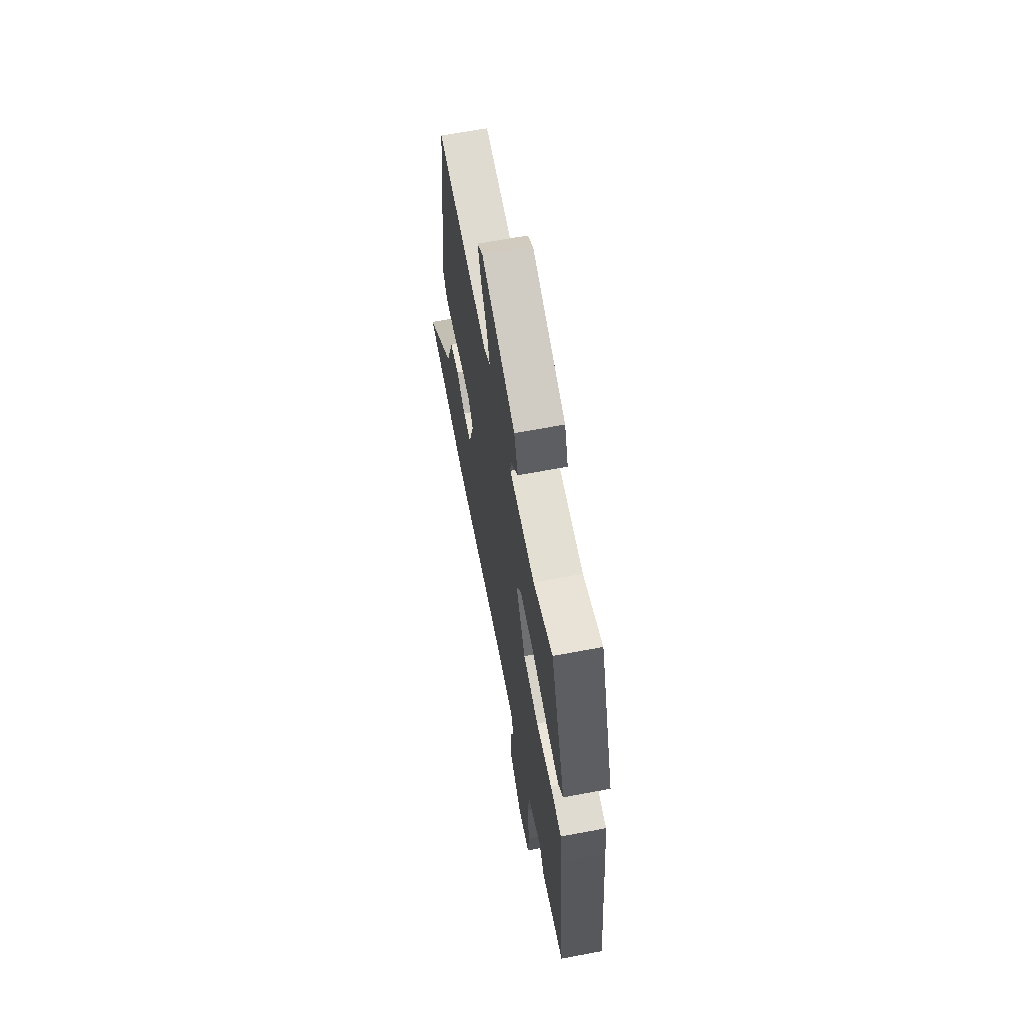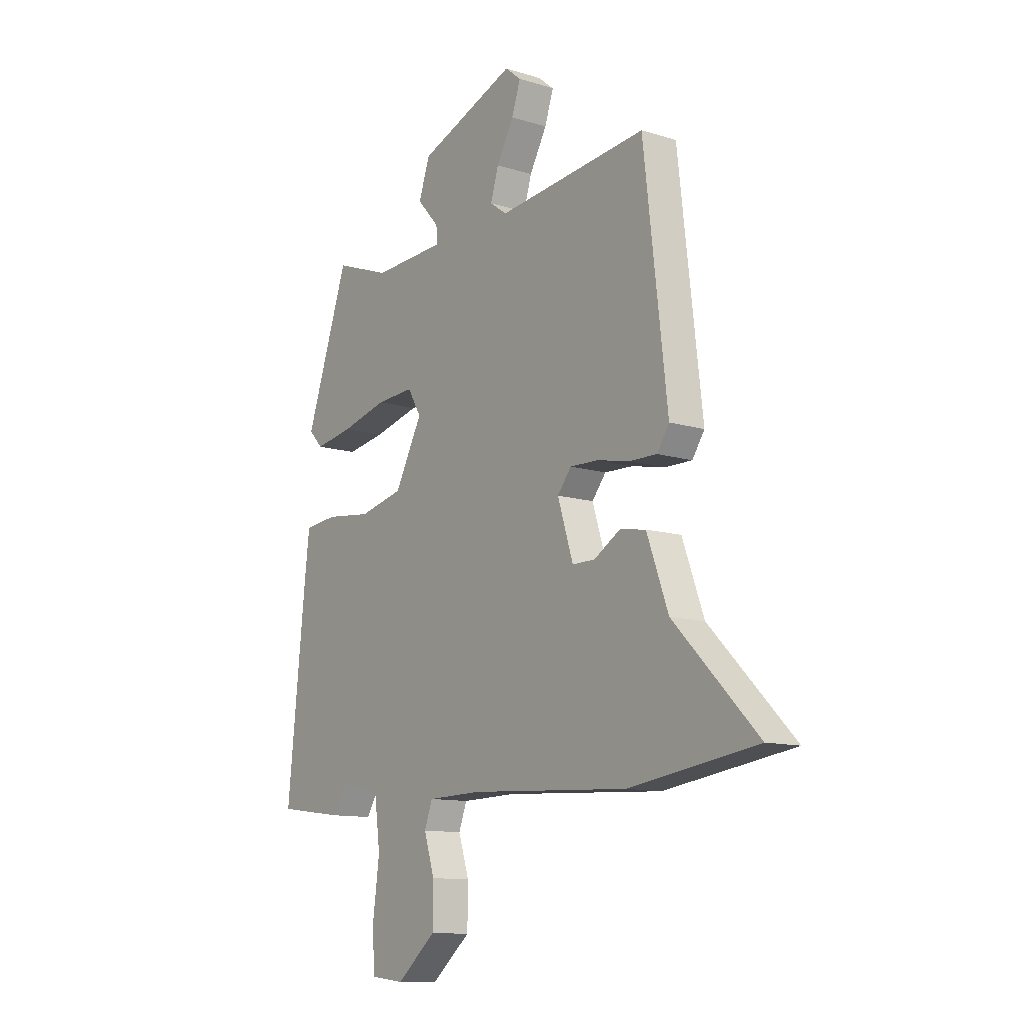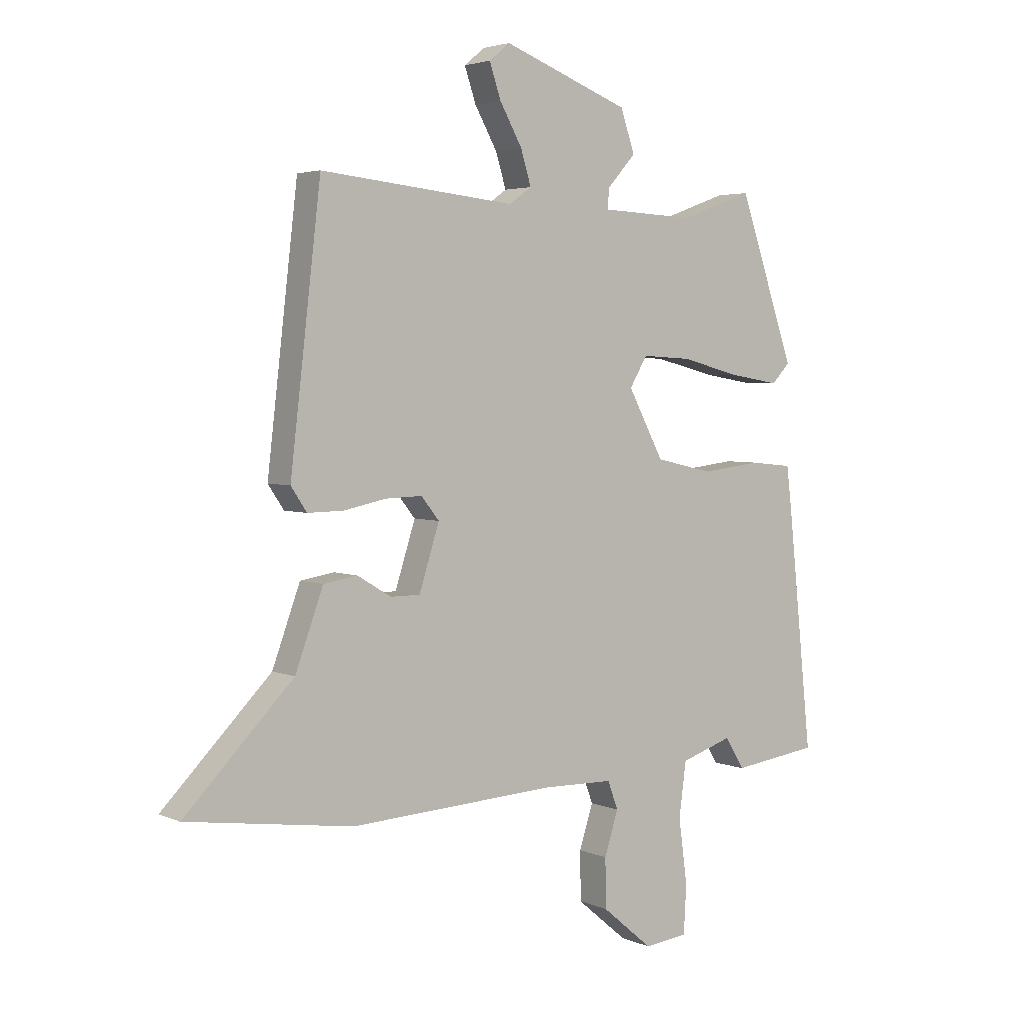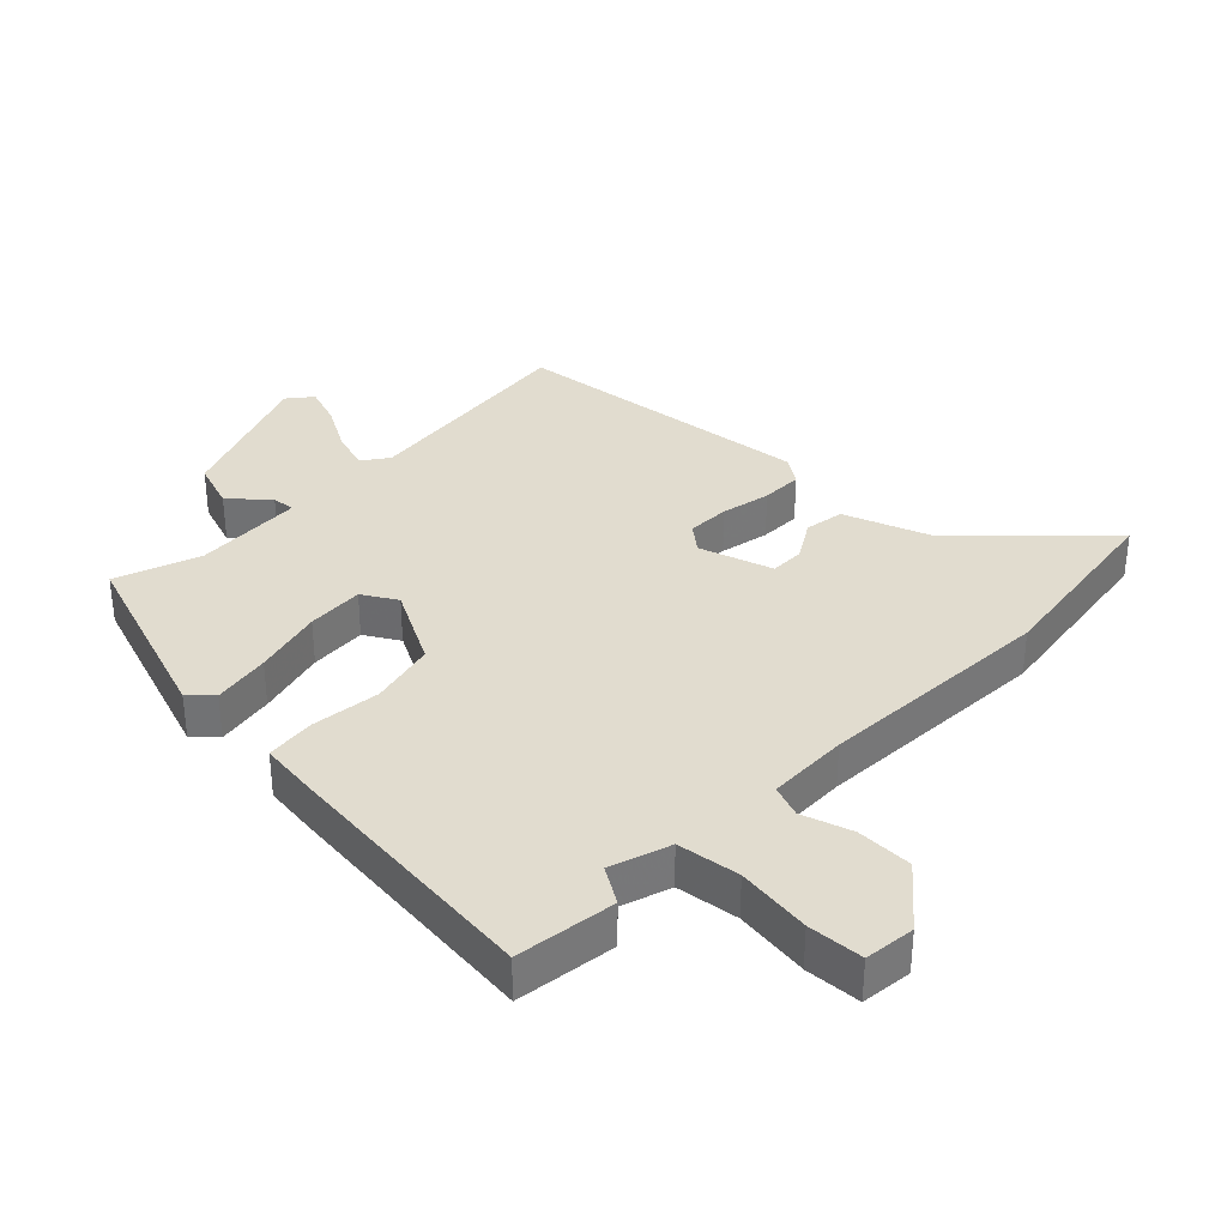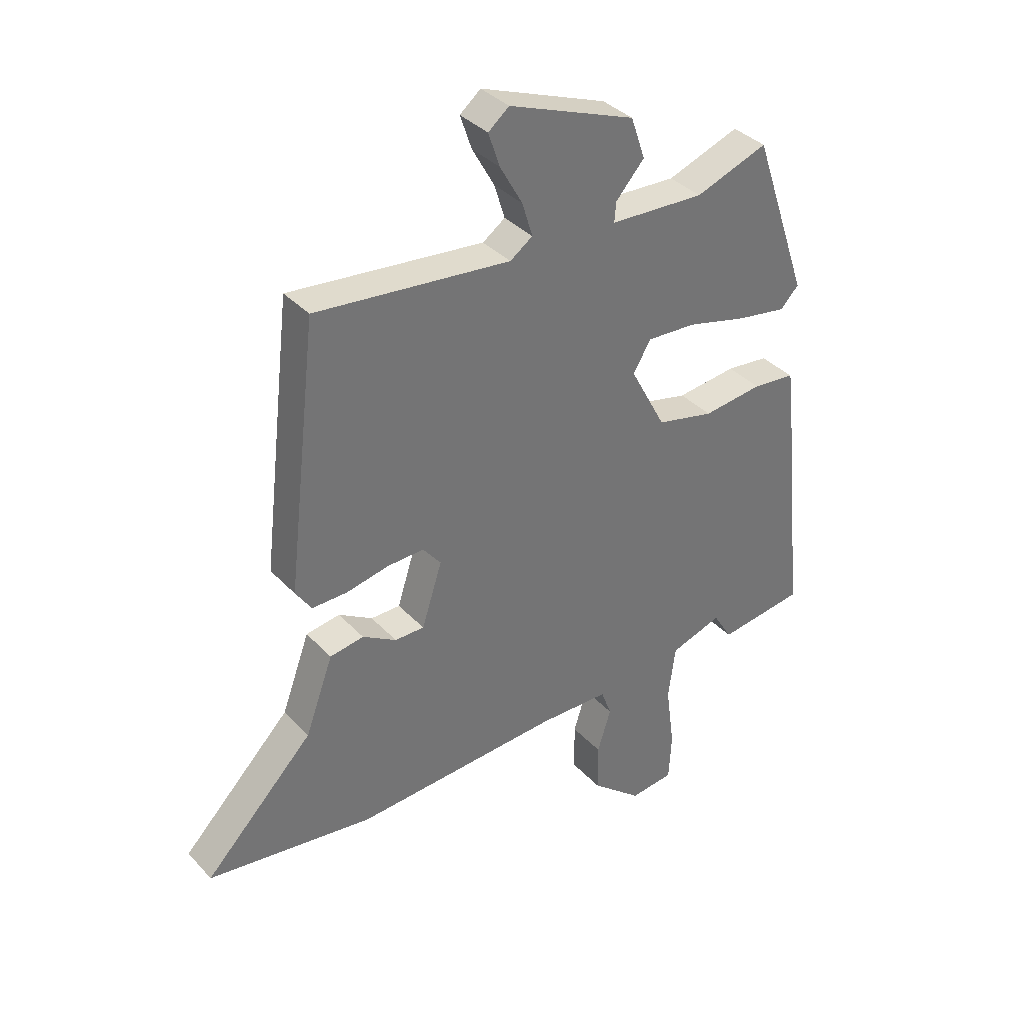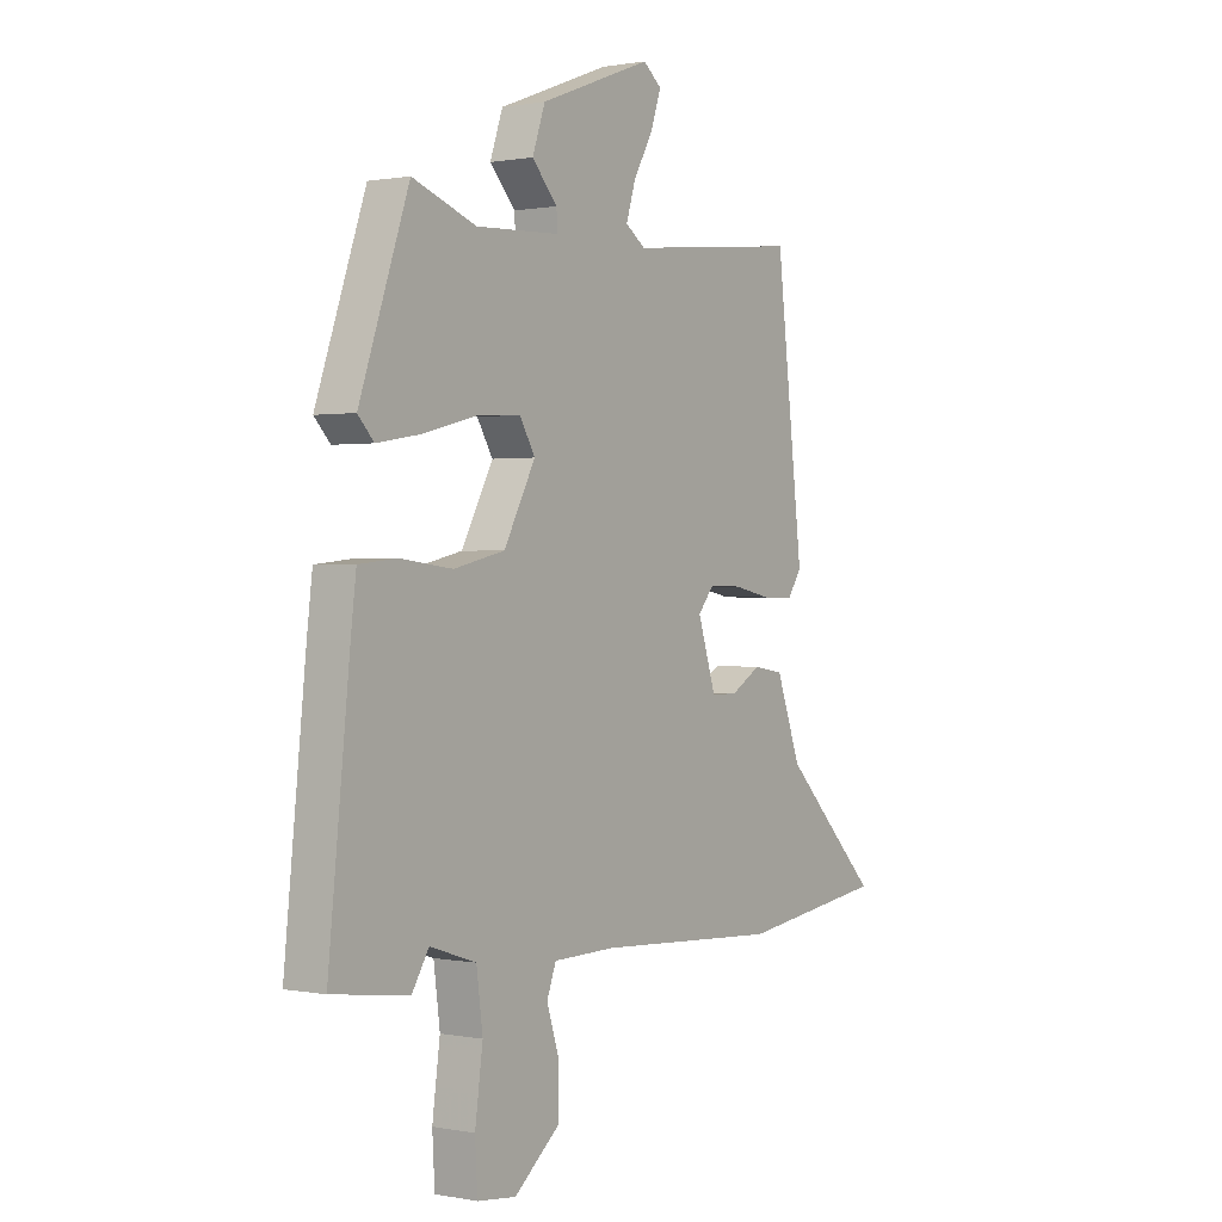
<metadata>
{"format":"obj","ext":"obj","renderer":"f3d","projection":"perspective","resolution":1024,"background":"white","views":[{"elev":64.4,"azim":79.2,"up":"+Z"},{"elev":-11.7,"azim":-126.6,"up":"+Z"},{"elev":3.7,"azim":-35.8,"up":"+Z"},{"elev":34.5,"azim":134.2,"up":"+Y"},{"elev":36.2,"azim":-36.7,"up":"+Z"},{"elev":0.7,"azim":125.3,"up":"+Z"}]}
</metadata>
<code>
v -0.428 0.07 0.499
v -0.072 0.07 0.462
v -0.031 0.07 0.491
v -0.05 0.07 0.553
v -0.091 0.07 0.626
v -0.112 0.07 0.688
v -0.074 0.07 0.719
v 0.157 0.07 0.631
v 0.183 0.07 0.555
v 0.131 0.07 0.497
v 0.128 0.07 0.461
v 0.301 0.07 0.453
v 0.433 0.07 0.501
v 0.535 0.07 0.205
v 0.502 0.07 0.17
v 0.411 0.07 0.185
v 0.301 0.07 0.213
v 0.211 0.07 0.218
v 0.179 0.07 0.164
v 0.244 0.07 0.042
v 0.349 0.07 0.018
v 0.458 0.07 0.031
v 0.536 0.07 0.023
v 0.547 0.07 -0.068
v 0.591 0.07 -0.488
v 0.433 0.07 -0.509
v 0.398 0.07 -0.452
v 0.303 0.07 -0.483
v 0.29 0.07 -0.582
v 0.306 0.07 -0.7
v 0.301 0.07 -0.788
v 0.221 0.07 -0.797
v 0.128 0.07 -0.719
v 0.127 0.07 -0.63
v 0.152 0.07 -0.551
v 0.133 0.07 -0.5
v 0.005 0.07 -0.497
v -0.373 0.07 -0.518
v -0.677 0.07 -0.475
v -0.478 0.07 -0.273
v -0.427 0.07 -0.134
v -0.365 0.07 -0.124
v -0.303 0.07 -0.161
v -0.249 0.07 -0.161
v -0.212 0.07 -0.045
v -0.245 0.07 -0.004
v -0.312 0.07 -0.006
v -0.39 0.07 -0.022
v -0.455 0.07 -0.023
v -0.484 0.07 0.02
v -0.428 0 0.499
v -0.072 0 0.462
v -0.031 0 0.491
v -0.05 0 0.553
v -0.091 0 0.626
v -0.112 0 0.688
v -0.074 0 0.719
v 0.157 0 0.631
v 0.183 0 0.555
v 0.131 0 0.497
v 0.128 0 0.461
v 0.301 0 0.453
v 0.433 0 0.501
v 0.535 0 0.205
v 0.502 0 0.17
v 0.411 0 0.185
v 0.301 0 0.213
v 0.211 0 0.218
v 0.179 0 0.164
v 0.244 0 0.042
v 0.349 0 0.018
v 0.458 0 0.031
v 0.536 0 0.023
v 0.547 0 -0.068
v 0.591 0 -0.488
v 0.433 0 -0.509
v 0.398 0 -0.452
v 0.303 0 -0.483
v 0.29 0 -0.582
v 0.306 0 -0.7
v 0.301 0 -0.788
v 0.221 0 -0.797
v 0.128 0 -0.719
v 0.127 0 -0.63
v 0.152 0 -0.551
v 0.133 0 -0.5
v 0.005 0 -0.497
v -0.373 0 -0.518
v -0.677 0 -0.475
v -0.478 0 -0.273
v -0.427 0 -0.134
v -0.365 0 -0.124
v -0.303 0 -0.161
v -0.249 0 -0.161
v -0.212 0 -0.045
v -0.245 0 -0.004
v -0.312 0 -0.006
v -0.39 0 -0.022
v -0.455 0 -0.023
v -0.484 0 0.02
f 47 48 49 50
f 46 47 50 1
f 45 46 1 2
f 40 41 42 43
f 40 43 44
f 37 38 39 40
f 36 37 40 44
f 32 33 34 35
f 30 31 32 35
f 29 30 35 36
f 28 29 36 44
f 24 25 26 27
f 21 22 23 24
f 20 21 24 27
f 19 20 27 28
f 14 15 16 17
f 12 13 14 17
f 11 12 17 18
f 7 8 9 10
f 7 10 11
f 4 5 6 7
f 3 4 7 11
f 45 2 3 11
f 19 28 44 45
f 11 18 19 45
f 100 99 98 97
f 51 100 97 96
f 52 51 96 95
f 93 92 91 90
f 94 93 90
f 90 89 88 87
f 94 90 87 86
f 85 84 83 82
f 85 82 81 80
f 86 85 80 79
f 94 86 79 78
f 77 76 75 74
f 74 73 72 71
f 77 74 71 70
f 78 77 70 69
f 67 66 65 64
f 67 64 63 62
f 68 67 62 61
f 60 59 58 57
f 61 60 57
f 57 56 55 54
f 61 57 54 53
f 61 53 52 95
f 95 94 78 69
f 95 69 68 61
f 1 51 52 2
f 2 52 53 3
f 3 53 54 4
f 4 54 55 5
f 5 55 56 6
f 6 56 57 7
f 7 57 58 8
f 8 58 59 9
f 9 59 60 10
f 10 60 61 11
f 11 61 62 12
f 12 62 63 13
f 13 63 64 14
f 14 64 65 15
f 15 65 66 16
f 16 66 67 17
f 17 67 68 18
f 18 68 69 19
f 19 69 70 20
f 20 70 71 21
f 21 71 72 22
f 22 72 73 23
f 23 73 74 24
f 24 74 75 25
f 25 75 76 26
f 26 76 77 27
f 27 77 78 28
f 28 78 79 29
f 29 79 80 30
f 30 80 81 31
f 31 81 82 32
f 32 82 83 33
f 33 83 84 34
f 34 84 85 35
f 35 85 86 36
f 36 86 87 37
f 37 87 88 38
f 38 88 89 39
f 39 89 90 40
f 40 90 91 41
f 41 91 92 42
f 42 92 93 43
f 43 93 94 44
f 44 94 95 45
f 45 95 96 46
f 46 96 97 47
f 47 97 98 48
f 48 98 99 49
f 49 99 100 50
f 50 100 51 1

</code>
